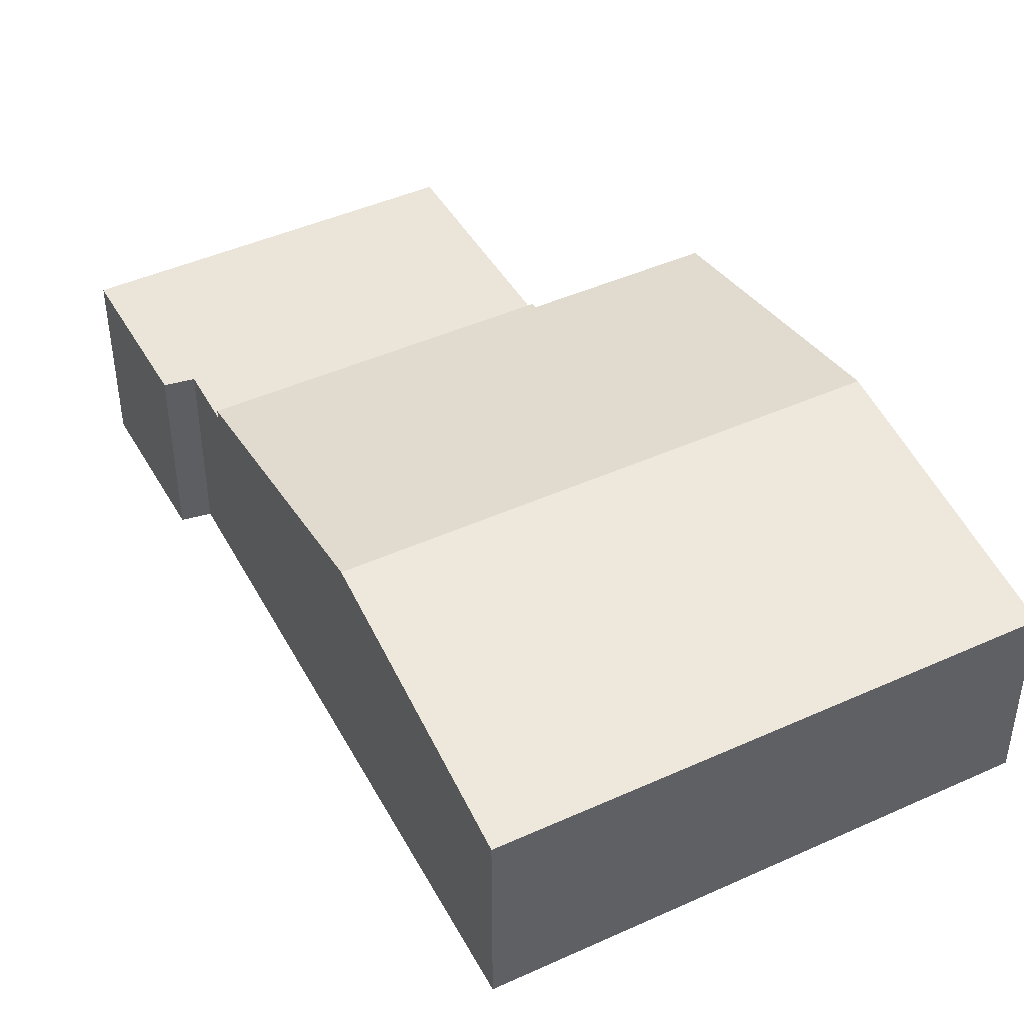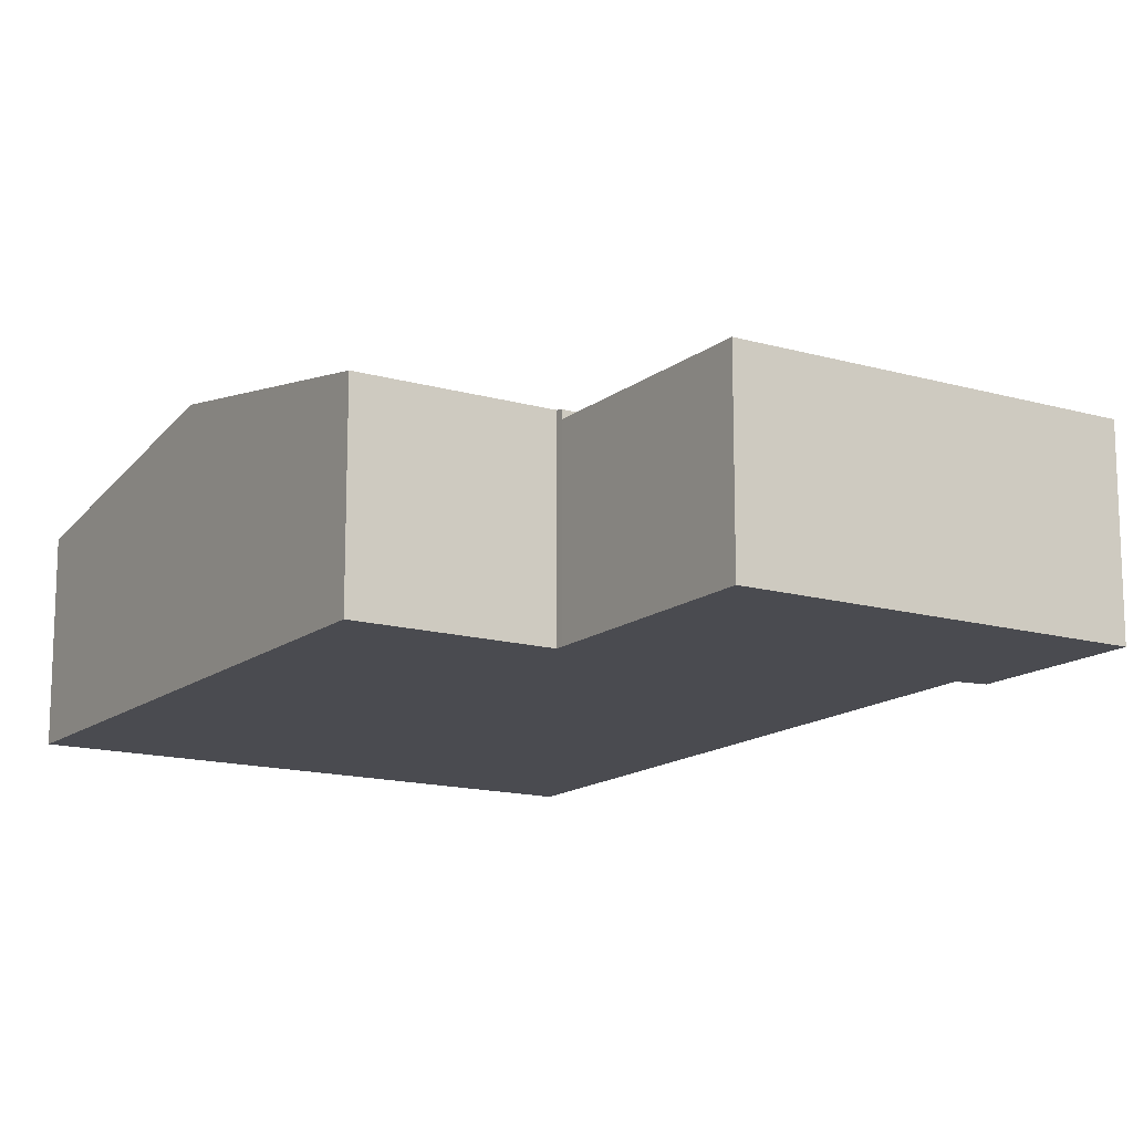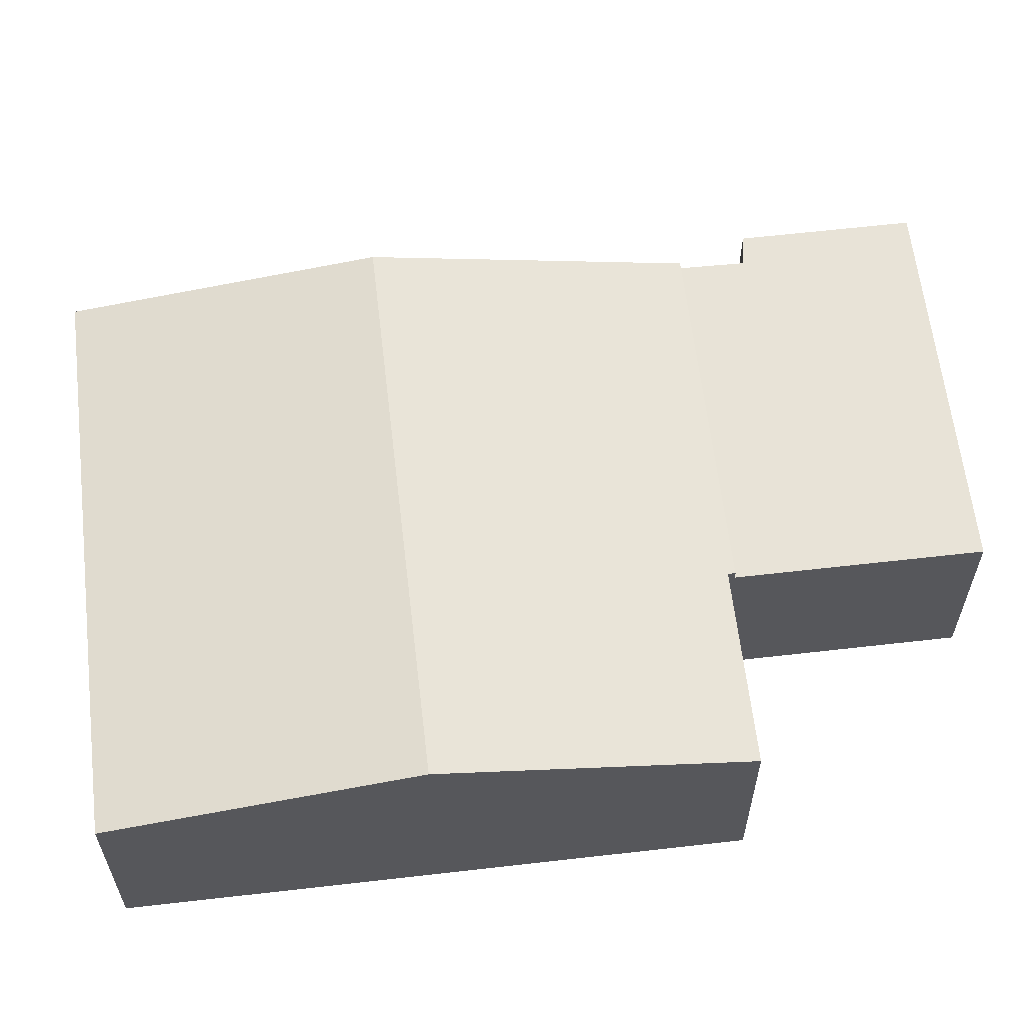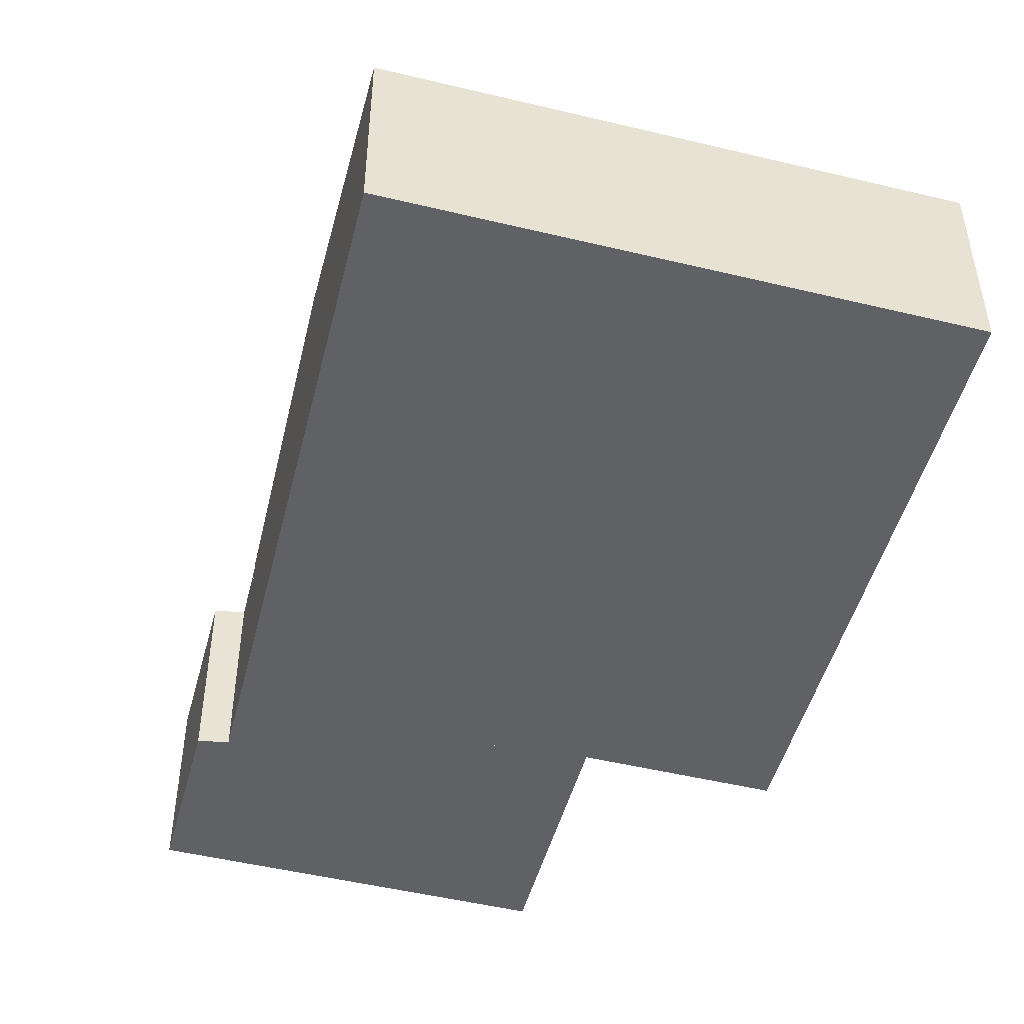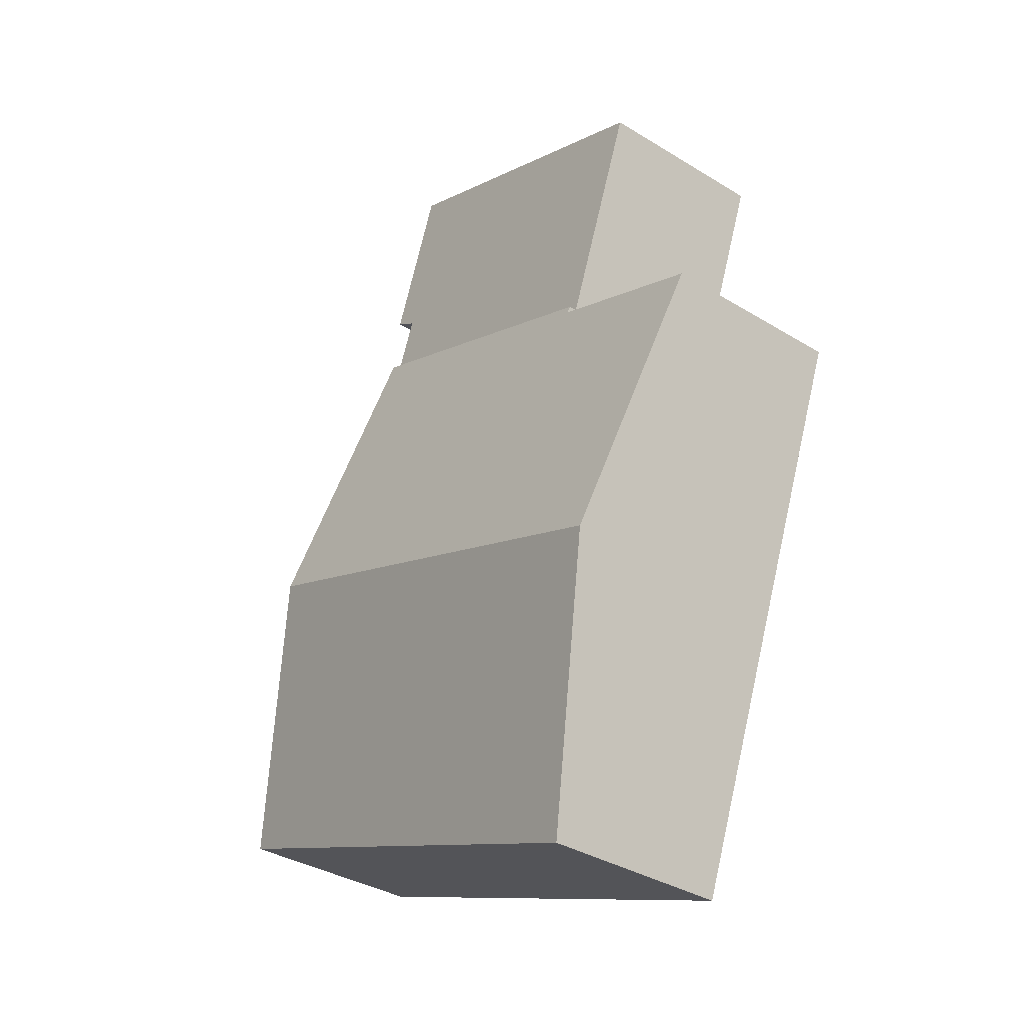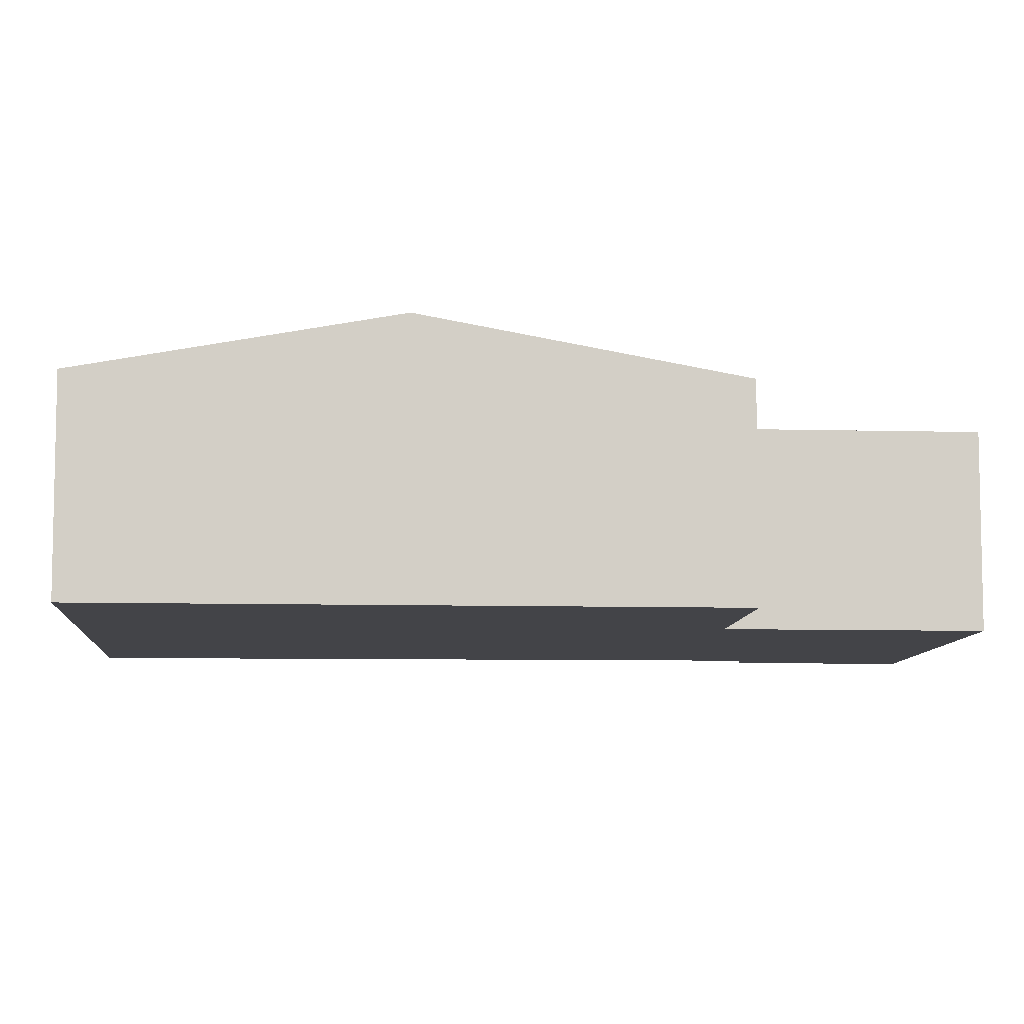
<metadata>
{"format":"obj","ext":"obj","renderer":"f3d","projection":"perspective","resolution":1024,"background":"white","views":[{"elev":44.5,"azim":131.7,"up":"+Y"},{"elev":-14.5,"azim":-52.5,"up":"+Y"},{"elev":61.7,"azim":-117.1,"up":"+Y"},{"elev":-49.2,"azim":144.6,"up":"+Y"},{"elev":-35.3,"azim":-129.1,"up":"+Z"},{"elev":-8.2,"azim":-114.6,"up":"+Y"}]}
</metadata>
<code>
v  5.191 2.67 -6.626
v  8.284 3.39 -1.193
v  9.758 2.67 -4.924
v  2.801 2.67 -7.517
v  3.732 3.39 -2.89
v  1.401 3.39 -3.759
v  2.359 2.653 0.985
v  6.773 2.653 2.631
v  2.394 2.67 0.892
v  2.273 2.67 0.847
v  0 2.67 1.635e-16
v  6.773 -1.611e-16 2.631
v  8.284 7.305e-17 -1.193
v  9.758 3.015e-16 -4.924
v  5.191 4.057e-16 -6.626
v  2.801 4.603e-16 -7.517
v  1.401 2.302e-16 -3.759
v  0 0 0
v  2.394 -5.462e-17 0.892
v  2.359 -6.031e-17 0.985
v  2.273 -5.186e-17 0.847
v  1.245 2.537 3.976
v  6.773 2.537 2.631
v  2.359 2.537 0.985
v  6.457 2.537 3.431
v  6.016 2.537 5.753
v  6.805 2.537 3.634
v  6.805 -2.225e-16 3.634
v  6.457 -2.101e-16 3.431
v  6.016 -3.523e-16 5.753
v  1.245 -2.435e-16 3.976
g defaultobject
f 1 2 3
f 2 1 4
f 2 4 5
f 5 4 6
f 2 7 8
f 7 2 9
f 9 2 10
f 10 2 11
f 11 2 6
f 6 2 5
f 12 2 8
f 2 12 13
f 2 13 3
f 3 13 14
f 14 1 3
f 1 14 15
f 1 15 4
f 4 15 16
f 16 6 4
f 6 16 17
f 6 17 11
f 11 17 18
f 19 7 9
f 7 19 20
f 18 10 11
f 10 18 9
f 9 18 19
f 19 18 21
f 20 8 7
f 8 20 12
f 17 21 18
f 21 17 16
f 21 16 19
f 19 12 20
f 12 19 16
f 12 16 15
f 12 15 14
f 12 14 13
f 22 23 24
f 23 22 25
f 25 22 26
f 25 26 27
f 28 25 27
f 25 28 29
f 12 24 23
f 24 12 20
f 29 23 25
f 23 29 12
f 30 27 26
f 27 30 28
f 20 22 24
f 22 20 31
f 31 26 22
f 26 31 30
f 12 31 20
f 31 12 29
f 31 29 28
f 31 28 30

</code>
